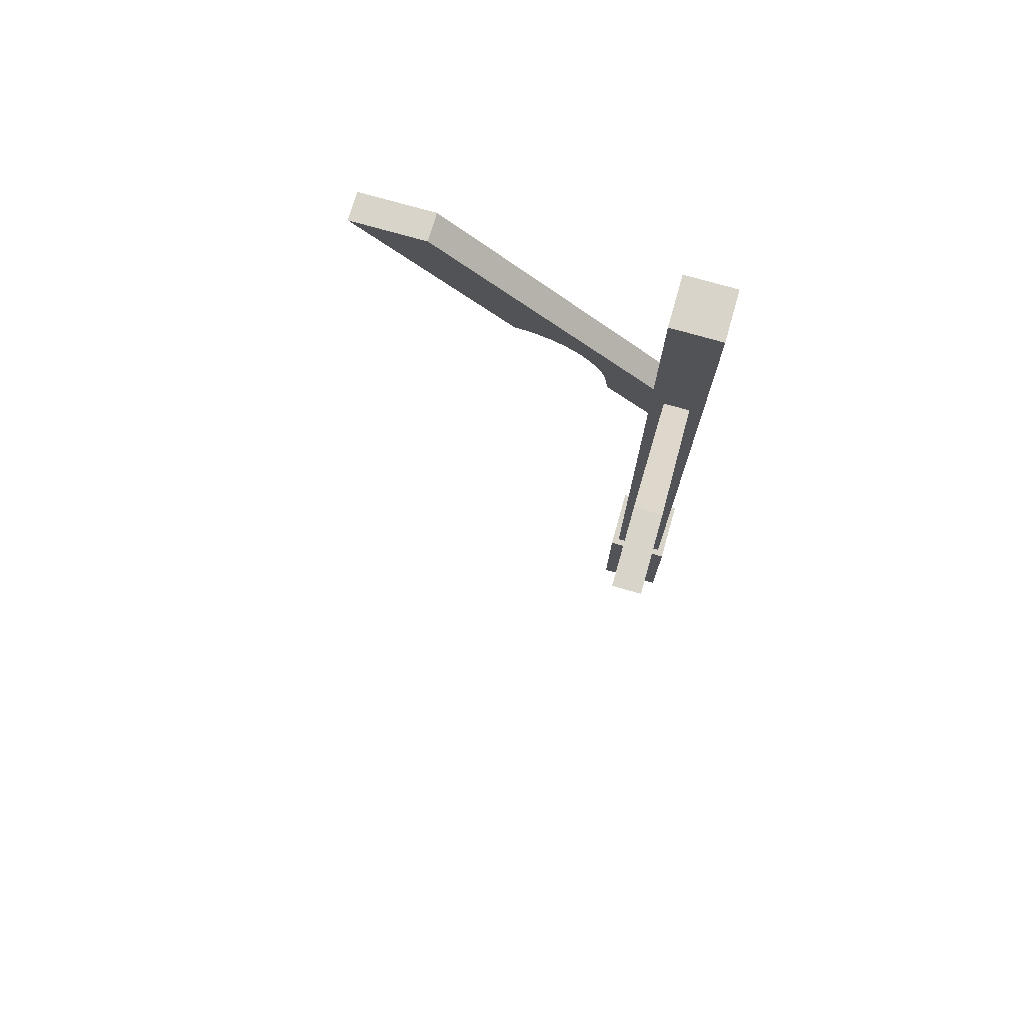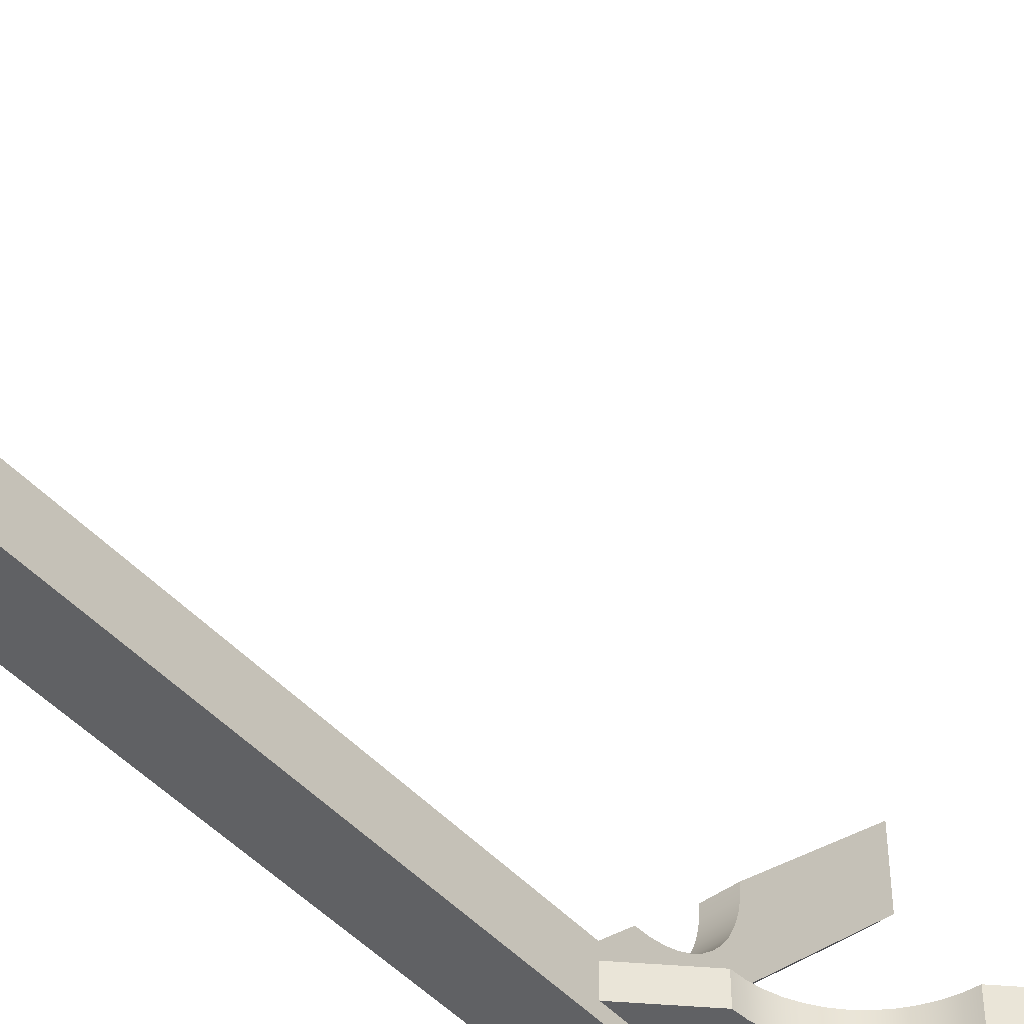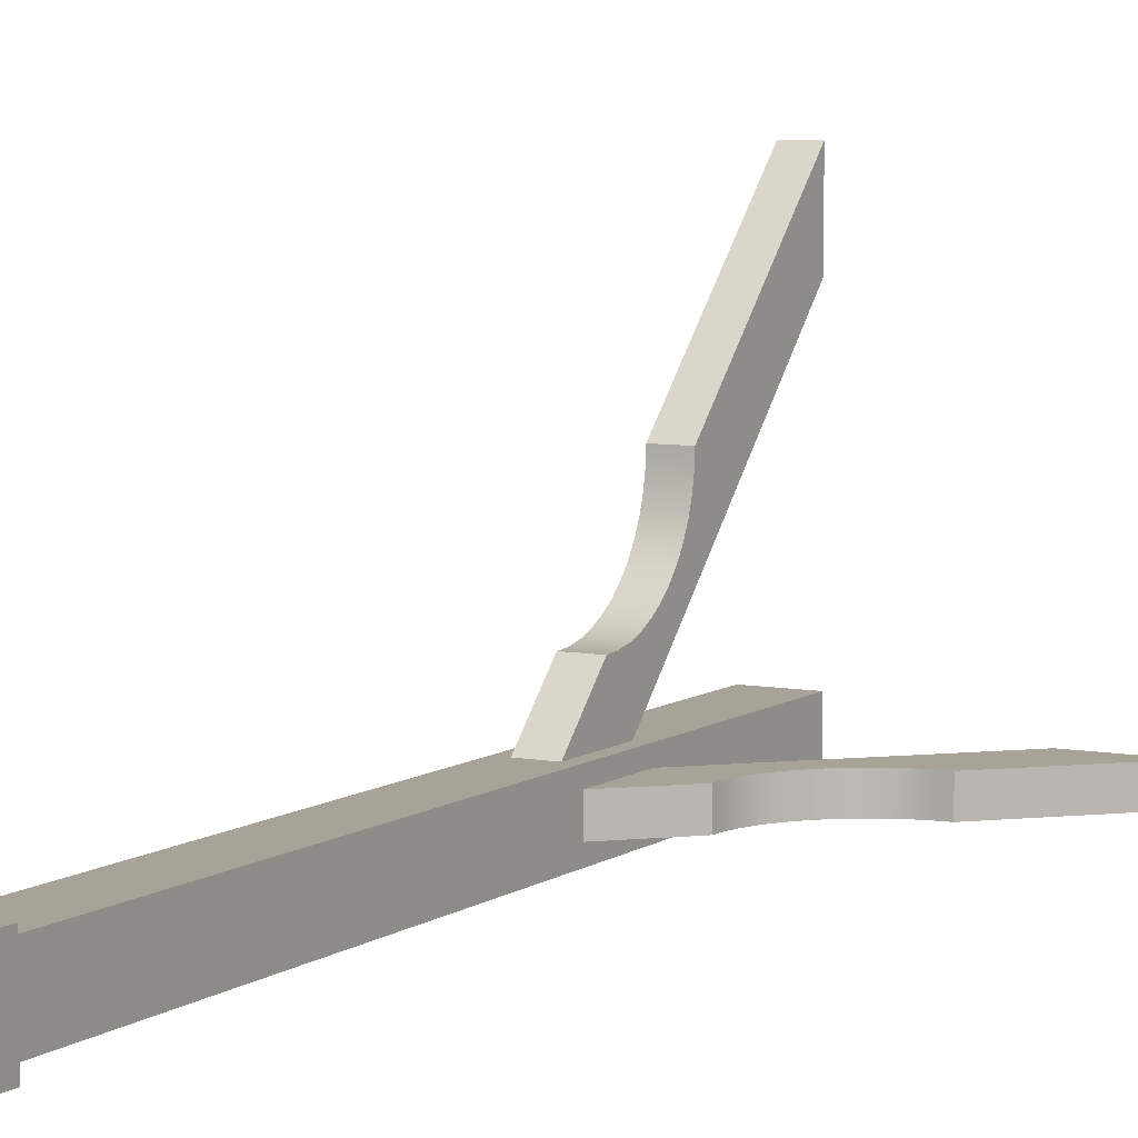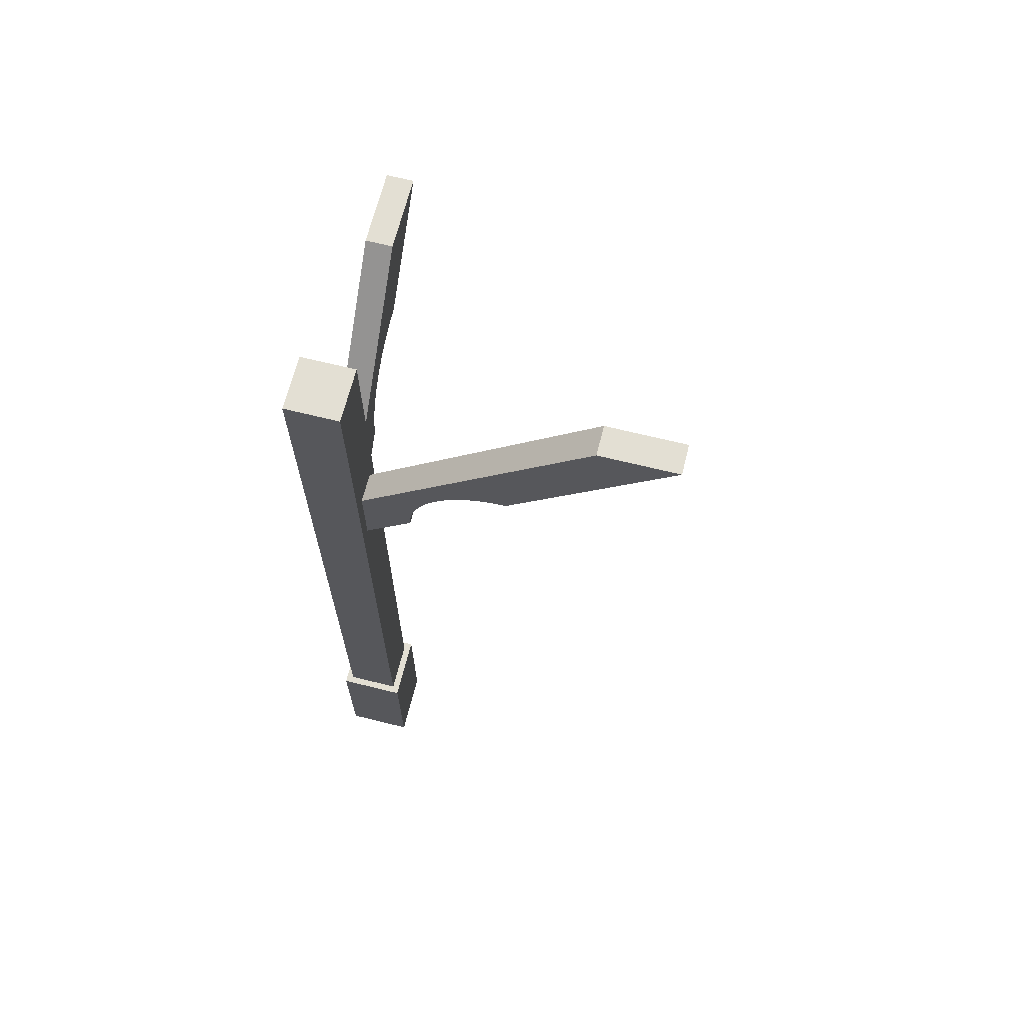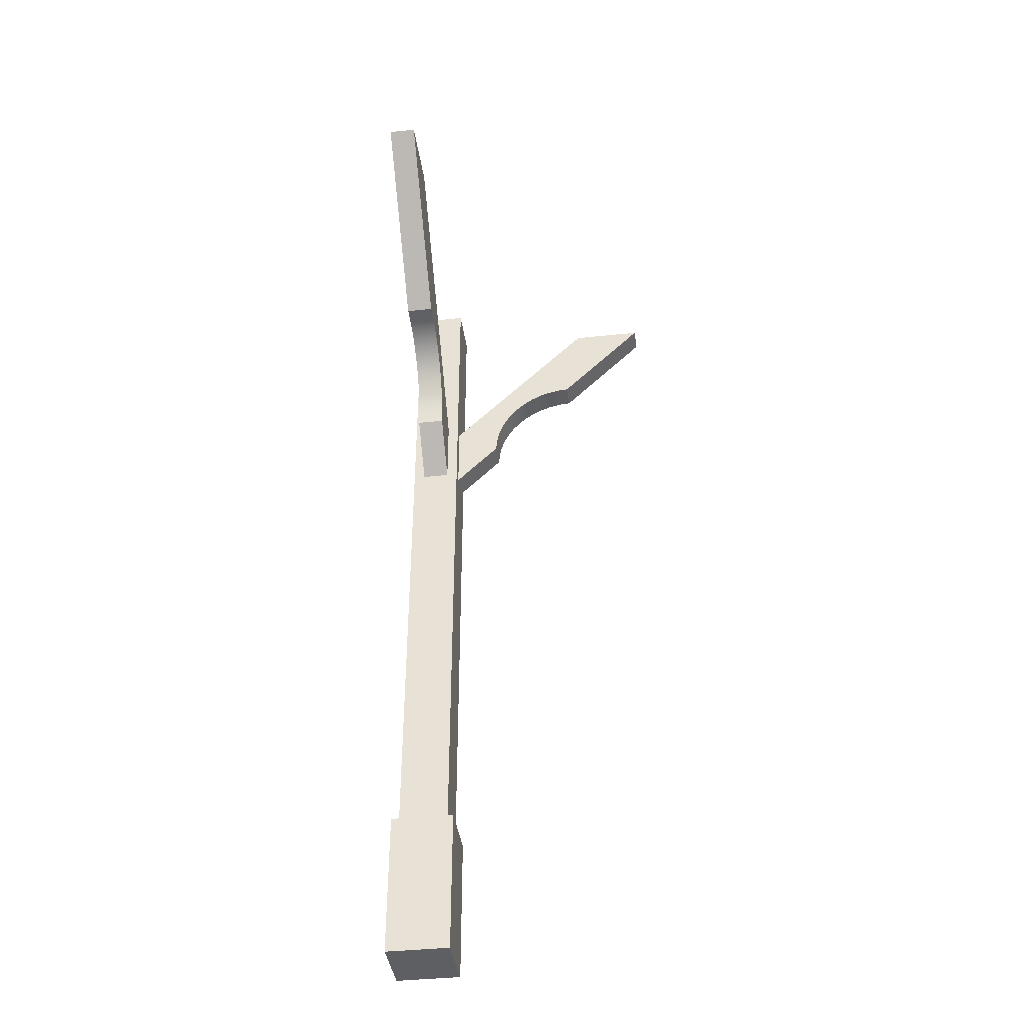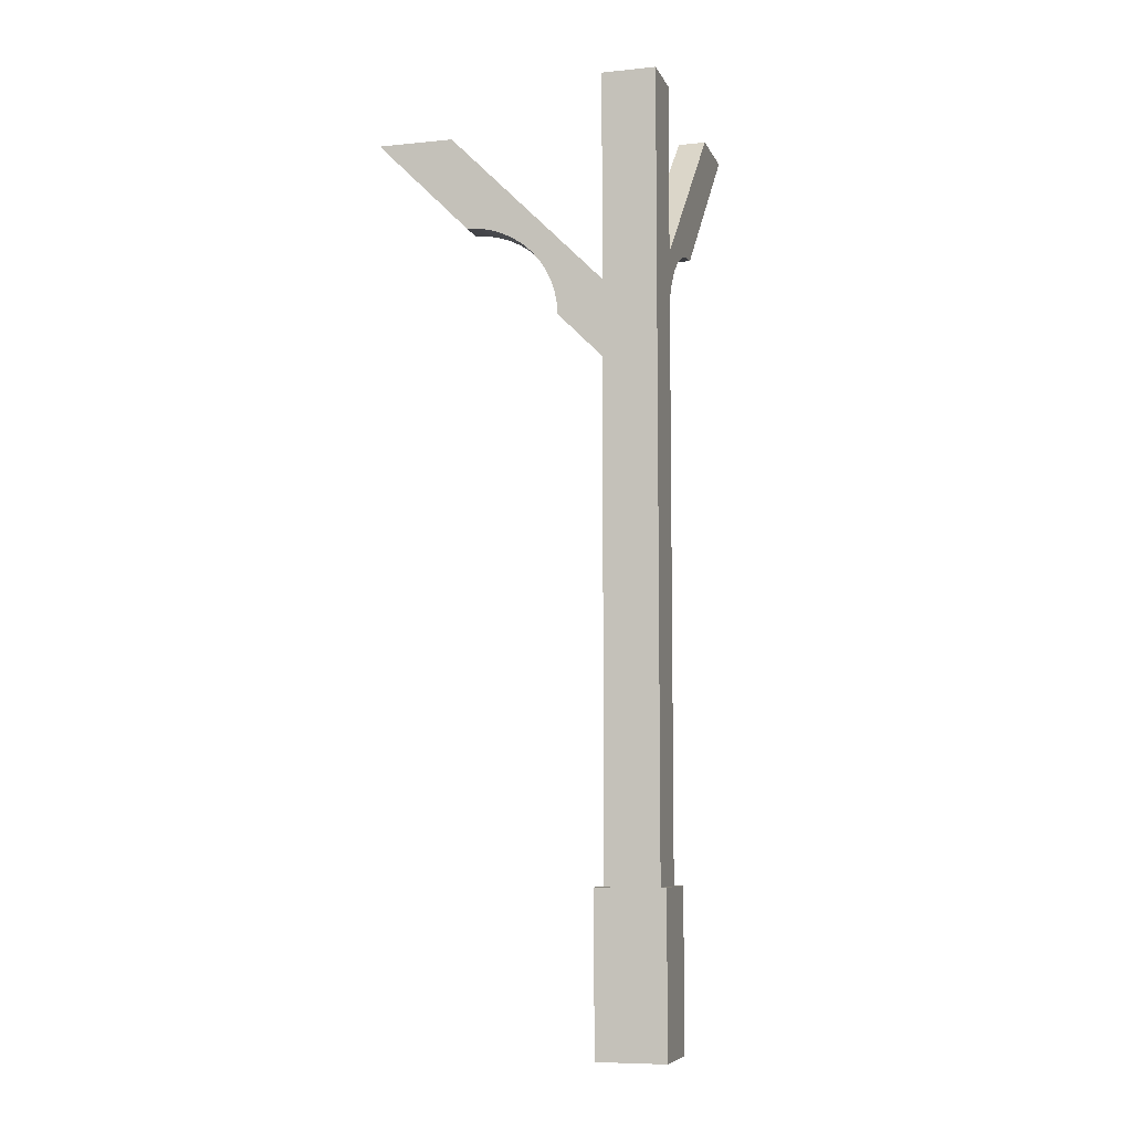
<metadata>
{"format":"obj","ext":"obj","renderer":"f3d","projection":"perspective","resolution":1024,"background":"white","views":[{"elev":74.9,"azim":105.9,"up":"+Y"},{"elev":-46.8,"azim":39.6,"up":"+Z"},{"elev":6.9,"azim":28.5,"up":"+Z"},{"elev":67.0,"azim":-76.0,"up":"+Y"},{"elev":-40.0,"azim":7.6,"up":"+Y"},{"elev":-7.6,"azim":-163.9,"up":"+Y"}]}
</metadata>
<code>
g Mesh1 Model
v 6.25 0 -0.75
v -0.75 0 6.25
v -0.75 0 -0.75
f 1 2 3
v 6.25 0 6.25
f 2 1 4
f 3 2 1
v -0.75 16.03 -0.75
f 2 5 3
v -0.75 16.03 6.25
f 5 2 6
f 6 2 5
v 6.25 16.03 6.25
f 2 7 6
f 7 2 4
f 4 2 7
f 4 1 2
f 1 7 4
v 6.25 16.03 -0.75
f 7 1 8
f 4 7 1
f 8 1 7
f 1 5 8
f 5 1 3
f 3 1 5
f 8 5 1
v 0 16.03 -0
f 9 8 5
v 5.5 16.03 -0
f 8 9 10
f 5 8 9
f 10 9 8
v 5.5 16.03 5.5
f 10 9 11
f 11 9 10
v 0 16.03 5.5
f 11 9 12
f 12 9 11
f 5 12 9
f 12 5 6
f 6 5 12
f 9 12 5
v 0 96 -0
f 12 13 9
v 0 88.75 5.5
f 14 13 12
v 0 96 5.5
f 13 14 15
f 15 14 13
v 5.5 96 5.5
f 14 16 15
v 5.5 88.75 5.5
f 16 14 17
f 17 14 16
v 1.279 74.98 5.5
f 14 18 17
v 1.279 74.92 5.5
f 14 19 18
v 1.279 66.98 5.5
f 14 20 19
f 12 20 14
v 5.5 64.69 5.5
f 12 21 20
f 21 12 11
f 11 12 21
f 12 7 11
f 7 12 6
f 6 12 7
f 11 7 12
f 7 10 11
f 10 7 8
f 11 10 7
f 10 21 11
v 5.5 67.12 4.125
f 21 10 22
f 11 21 10
f 22 10 21
v 5.5 67.12 1.375
f 22 10 23
f 23 10 22
v 5.5 74.94 1.375
f 23 10 24
f 24 10 23
v 5.5 74.98 1.375
f 24 10 25
f 25 10 24
v 5.5 96 -0
f 26 25 10
v 5.5 74.98 4.125
f 26 27 25
f 16 27 26
f 17 27 16
v 5.5 74.98 5.5
f 27 17 28
f 28 17 27
v 4.279 74.98 5.5
f 17 29 28
f 29 17 18
f 28 29 17
v 4.279 74.92 5.5
f 30 28 29
v 4.279 66.98 5.5
f 31 28 30
f 28 31 21
f 21 31 28
f 20 21 31
f 20 21 12
f 31 21 20
v 1.279 71.96 10.48
f 31 32 20
v 4.279 71.96 10.48
f 32 31 33
f 20 32 31
f 32 19 20
v 1.279 73.29 10.56
f 34 19 32
v 1.279 74.6 10.82
f 35 19 34
v 1.279 75.87 11.25
f 36 19 35
v 1.279 77.07 11.84
f 37 19 36
v 1.279 78.18 12.58
f 38 19 37
v 1.279 79.18 13.46
f 39 19 38
v 1.279 80.06 14.47
f 40 19 39
v 1.279 80.81 15.58
f 41 19 40
v 1.279 98.31 29.05
f 41 42 19
v 1.279 81.4 16.78
f 43 42 41
v 1.279 81.82 18.04
f 44 42 43
v 1.279 82.08 19.35
f 45 42 44
v 1.279 82.17 20.69
f 46 42 45
v 1.279 98.31 36.83
f 42 46 47
f 47 46 42
v 4.279 82.17 20.69
f 48 47 46
v 4.279 98.31 36.83
f 47 48 49
f 46 47 48
f 49 48 47
v 4.279 98.31 29.05
f 48 50 49
v 4.279 82.08 19.35
f 50 48 51
f 49 50 48
f 42 49 50
f 49 42 47
f 47 42 49
f 50 49 42
f 50 19 42
f 19 50 30
f 42 19 50
f 19 42 41
f 41 42 43
f 43 42 44
f 44 42 45
f 45 42 46
f 51 46 45
f 46 51 48
f 45 46 51
f 48 51 46
f 51 48 50
v 4.279 81.82 18.04
f 50 51 52
f 52 51 50
f 45 52 51
f 52 45 44
f 44 45 52
f 51 52 45
v 4.279 81.4 16.78
f 44 53 52
f 53 44 43
f 43 44 53
f 52 53 44
f 50 52 53
f 53 52 50
v 4.279 80.81 15.58
f 50 53 54
f 54 53 50
f 43 54 53
f 54 43 41
f 41 43 54
f 53 54 43
v 4.279 80.06 14.47
f 41 55 54
f 55 41 40
f 40 41 55
f 40 19 41
f 39 19 40
f 38 19 39
f 37 19 38
f 36 19 37
f 35 19 36
f 34 19 35
f 32 19 34
f 20 19 32
f 19 20 14
f 20 30 19
f 30 20 31
f 31 20 30
f 19 30 20
f 29 19 30
f 19 29 18
f 30 19 29
f 30 50 19
f 50 54 30
f 30 54 50
f 30 54 55
f 55 54 30
f 54 55 41
v 4.279 79.18 13.46
f 30 55 56
f 56 55 30
f 40 56 55
f 56 40 39
f 39 40 56
f 55 56 40
f 38 56 39
v 4.279 78.18 12.58
f 56 38 57
f 57 38 56
f 37 57 38
v 4.279 77.07 11.84
f 57 37 58
f 58 37 57
f 36 58 37
v 4.279 75.87 11.25
f 58 36 59
f 59 36 58
f 35 59 36
v 4.279 74.6 10.82
f 59 35 60
f 60 35 59
f 34 60 35
v 4.279 73.29 10.56
f 60 34 61
f 61 34 60
f 32 61 34
f 61 32 33
f 33 32 61
f 33 31 32
f 30 33 31
f 30 61 33
f 30 60 61
f 30 59 60
f 30 58 59
f 30 57 58
f 30 56 57
f 57 56 30
f 58 57 30
f 59 58 30
f 60 59 30
f 61 60 30
f 33 61 30
f 31 33 30
f 30 28 31
f 29 28 30
f 34 61 32
f 35 60 34
f 36 59 35
f 37 58 36
f 38 57 37
f 39 56 38
f 18 29 19
f 18 17 29
f 17 18 14
f 18 19 14
f 14 20 12
f 12 13 14
f 9 13 12
v 0 88.75 -0
f 9 13 62
f 62 13 9
v 5.5 88.75 -0
f 13 63 62
f 63 13 26
f 62 63 13
f 10 62 63
f 62 10 9
f 9 10 62
f 63 62 10
f 26 10 63
f 10 25 26
f 25 27 26
f 27 24 25
v 5.5 74.94 4.125
f 24 27 64
f 64 27 24
f 27 22 64
f 28 22 27
f 22 28 21
f 21 28 22
f 27 22 28
f 64 22 27
v 10.46 72.08 4.125
f 65 64 22
v 10.55 73.32 4.125
f 64 65 66
f 22 64 65
f 23 64 22
f 64 23 24
f 22 64 23
f 24 23 64
v 10.46 72.08 1.375
f 24 67 23
v 10.55 73.32 1.375
f 67 24 68
f 23 67 24
f 65 23 67
f 23 65 22
f 22 65 23
f 67 23 65
f 67 66 65
f 66 67 68
f 65 66 67
f 66 65 64
v 10.81 74.54 4.125
f 64 66 69
f 69 66 64
f 68 69 66
v 10.81 74.54 1.375
f 69 68 70
f 66 69 68
f 70 68 69
f 68 24 70
f 68 24 67
f 70 24 68
v 11.22 75.72 1.375
f 70 24 71
f 71 24 70
v 11.77 76.83 1.375
f 71 24 72
f 72 24 71
v 12.47 77.87 1.375
f 72 24 73
f 73 24 72
v 21.74 91.19 1.375
f 73 24 74
f 74 24 73
f 64 74 24
v 21.74 91.19 4.125
f 74 64 75
f 75 64 74
v 12.47 77.87 4.125
f 64 76 75
v 11.77 76.83 4.125
f 64 77 76
v 11.22 75.72 4.125
f 64 78 77
f 64 69 78
f 78 69 64
f 70 78 69
f 78 70 71
f 69 78 70
f 71 70 78
f 71 77 78
f 77 71 72
f 78 77 71
f 77 78 64
f 76 77 64
f 72 76 77
f 76 72 73
f 77 76 72
f 73 72 76
v 13.29 78.8 4.125
f 73 79 76
v 13.29 78.8 1.375
f 79 73 80
f 76 79 73
f 75 76 79
f 75 76 64
f 79 76 75
v 14.22 79.63 4.125
f 75 79 81
f 81 79 75
v 14.22 79.63 1.375
f 79 82 81
f 82 79 80
f 80 79 82
f 80 73 79
f 73 74 80
f 80 74 73
f 80 74 82
f 82 74 80
v 15.26 80.32 1.375
f 82 74 83
f 83 74 82
v 16.37 80.88 1.375
f 83 74 84
f 84 74 83
v 17.55 81.29 1.375
f 84 74 85
f 85 74 84
v 18.77 81.54 1.375
f 85 74 86
f 86 74 85
v 20.01 81.64 1.375
f 86 74 87
f 87 74 86
v 29.56 91.19 1.375
f 87 74 88
f 88 74 87
v 29.56 91.19 4.125
f 74 89 88
f 89 74 75
f 75 74 89
f 88 89 74
f 89 87 88
v 20.01 81.64 4.125
f 87 89 90
f 90 89 87
f 75 90 89
v 18.77 81.54 4.125
f 75 91 90
v 17.55 81.29 4.125
f 75 92 91
v 16.37 80.88 4.125
f 75 93 92
v 15.26 80.32 4.125
f 75 94 93
f 75 81 94
f 94 81 75
f 81 83 94
f 83 81 82
f 82 81 83
f 81 82 79
f 94 83 81
f 84 94 83
f 94 84 93
f 83 94 84
f 93 84 94
f 85 93 84
f 93 85 92
f 84 93 85
f 92 85 93
f 86 92 85
f 92 86 91
f 85 92 86
f 91 86 92
f 87 91 86
f 91 87 90
f 86 91 87
f 90 87 91
f 90 91 75
f 91 92 75
f 92 93 75
f 93 94 75
f 89 90 75
f 88 87 89
f 72 71 77
f 24 74 64
f 68 67 66
f 25 24 27
f 26 27 16
f 16 27 17
f 13 16 26
f 16 13 15
f 15 13 16
f 26 16 13
f 26 13 63
f 63 10 26
f 15 16 14
f 8 7 10
f 6 7 2
f 3 5 2

</code>
